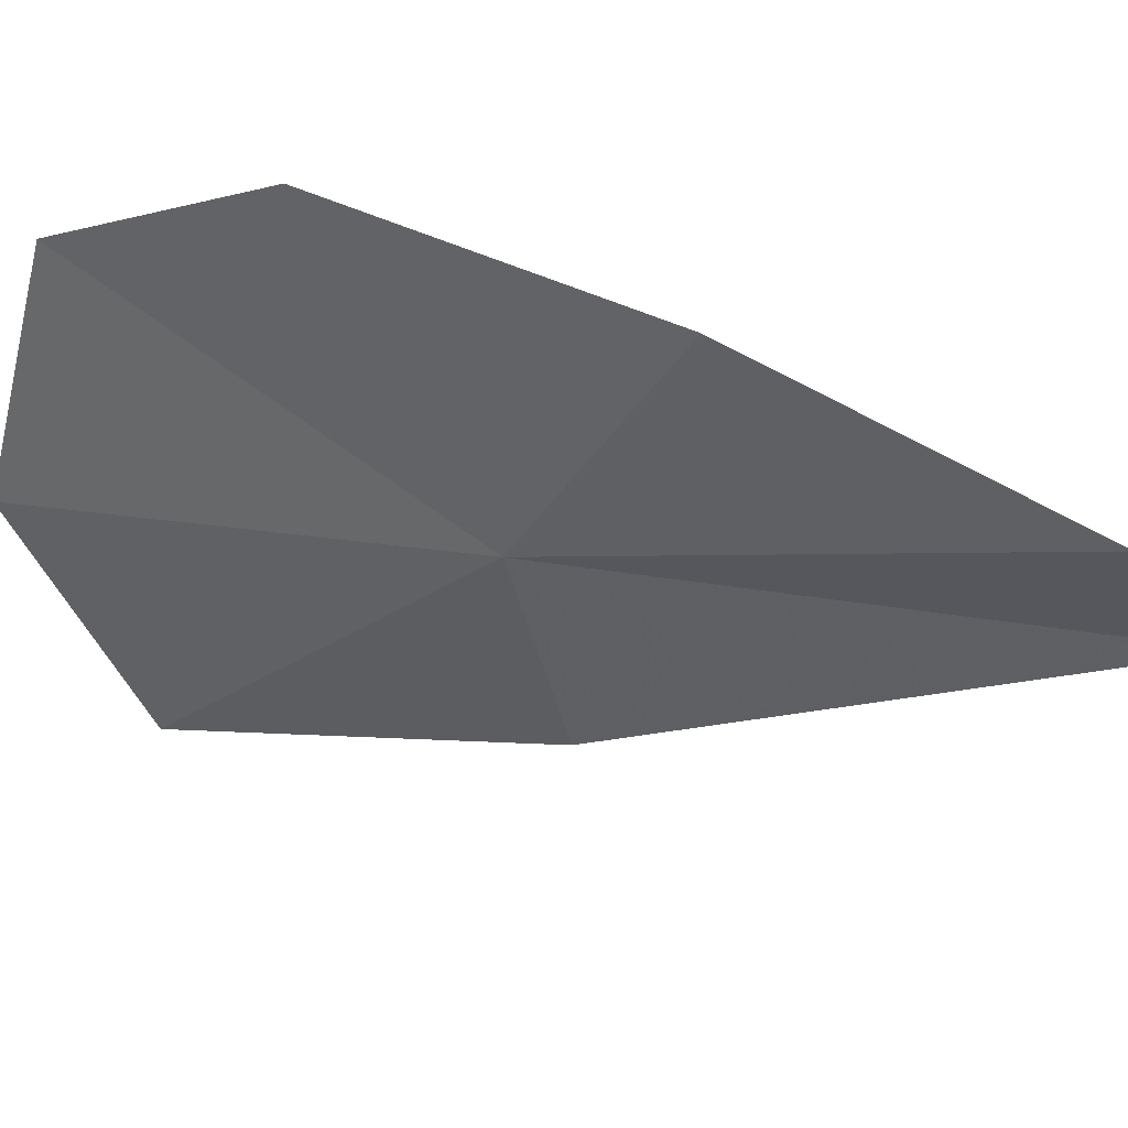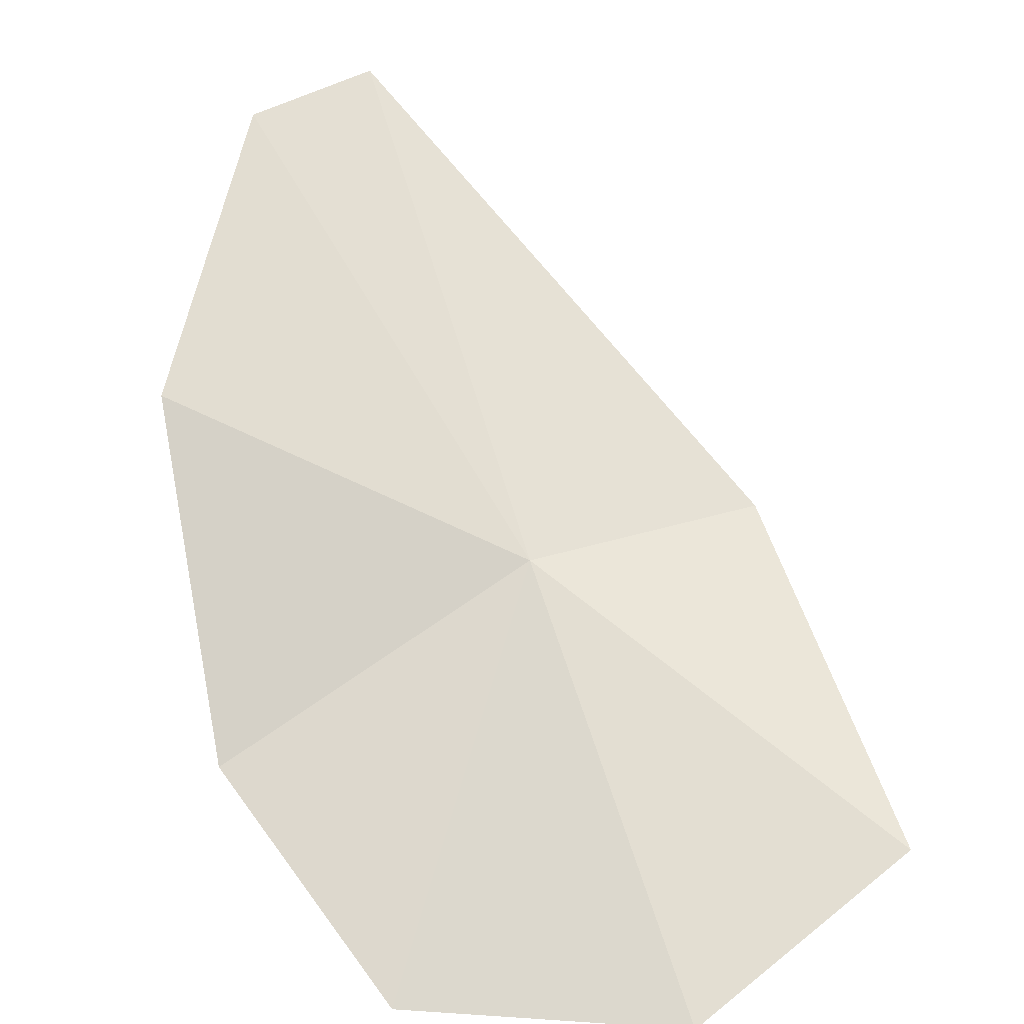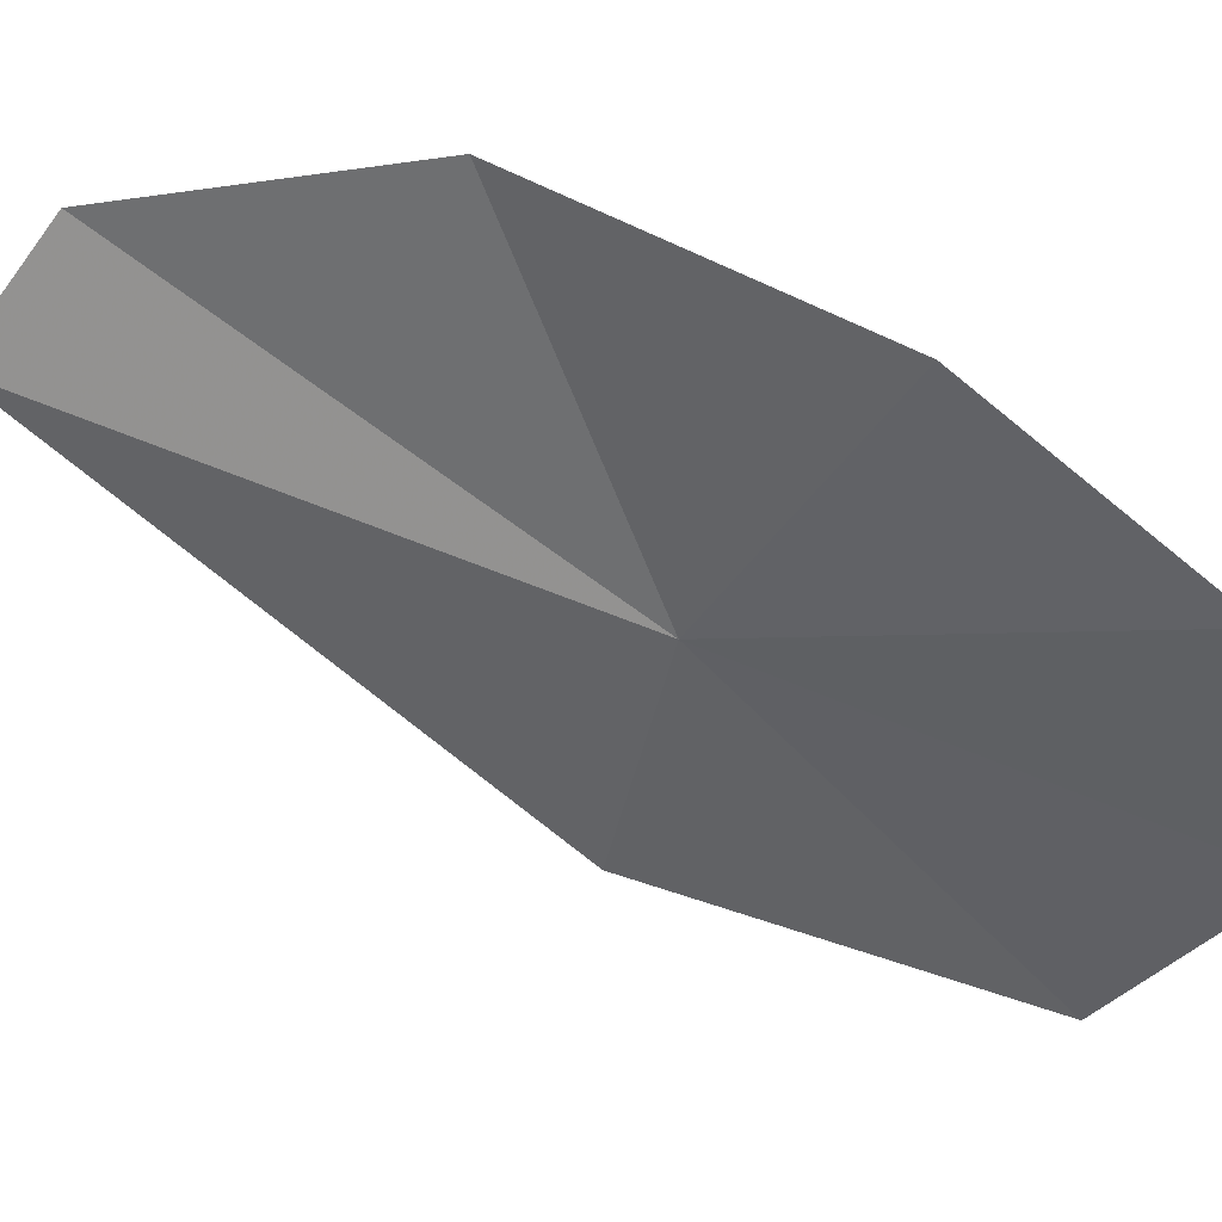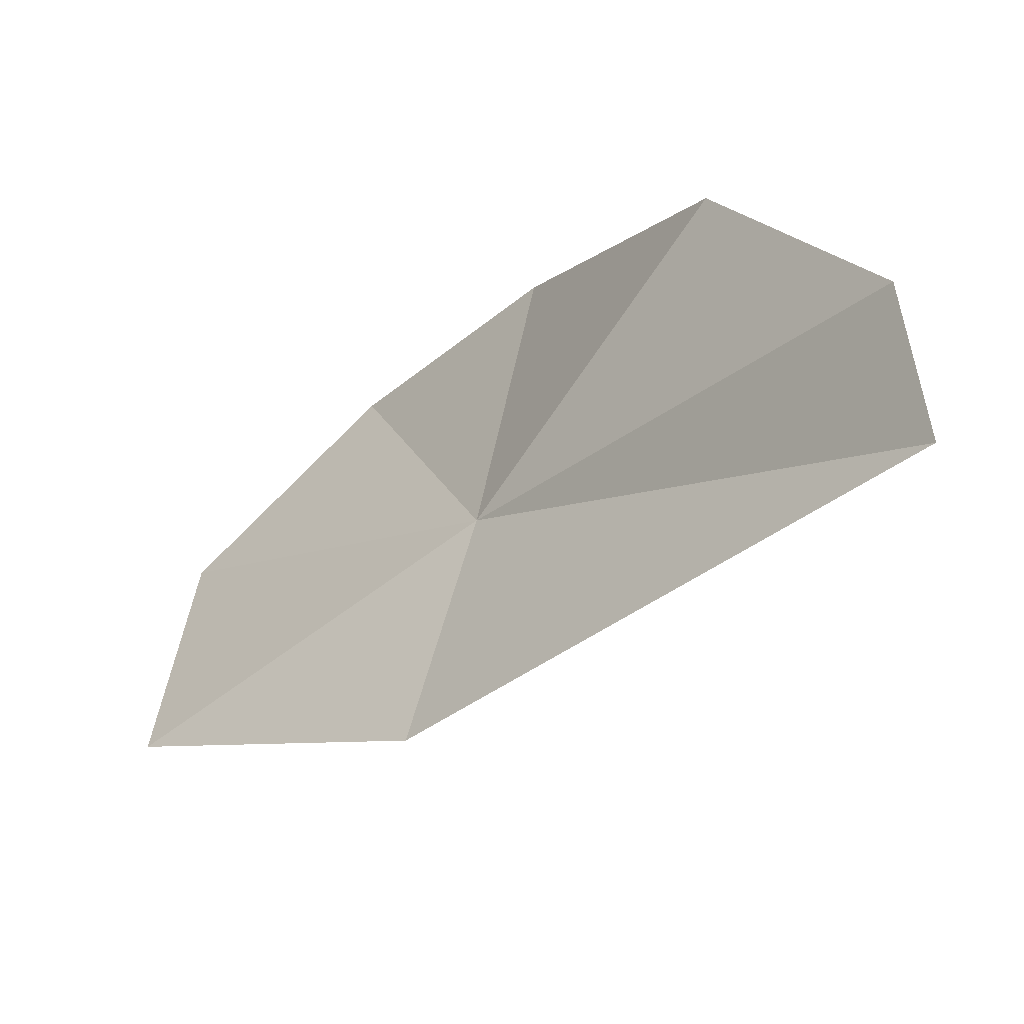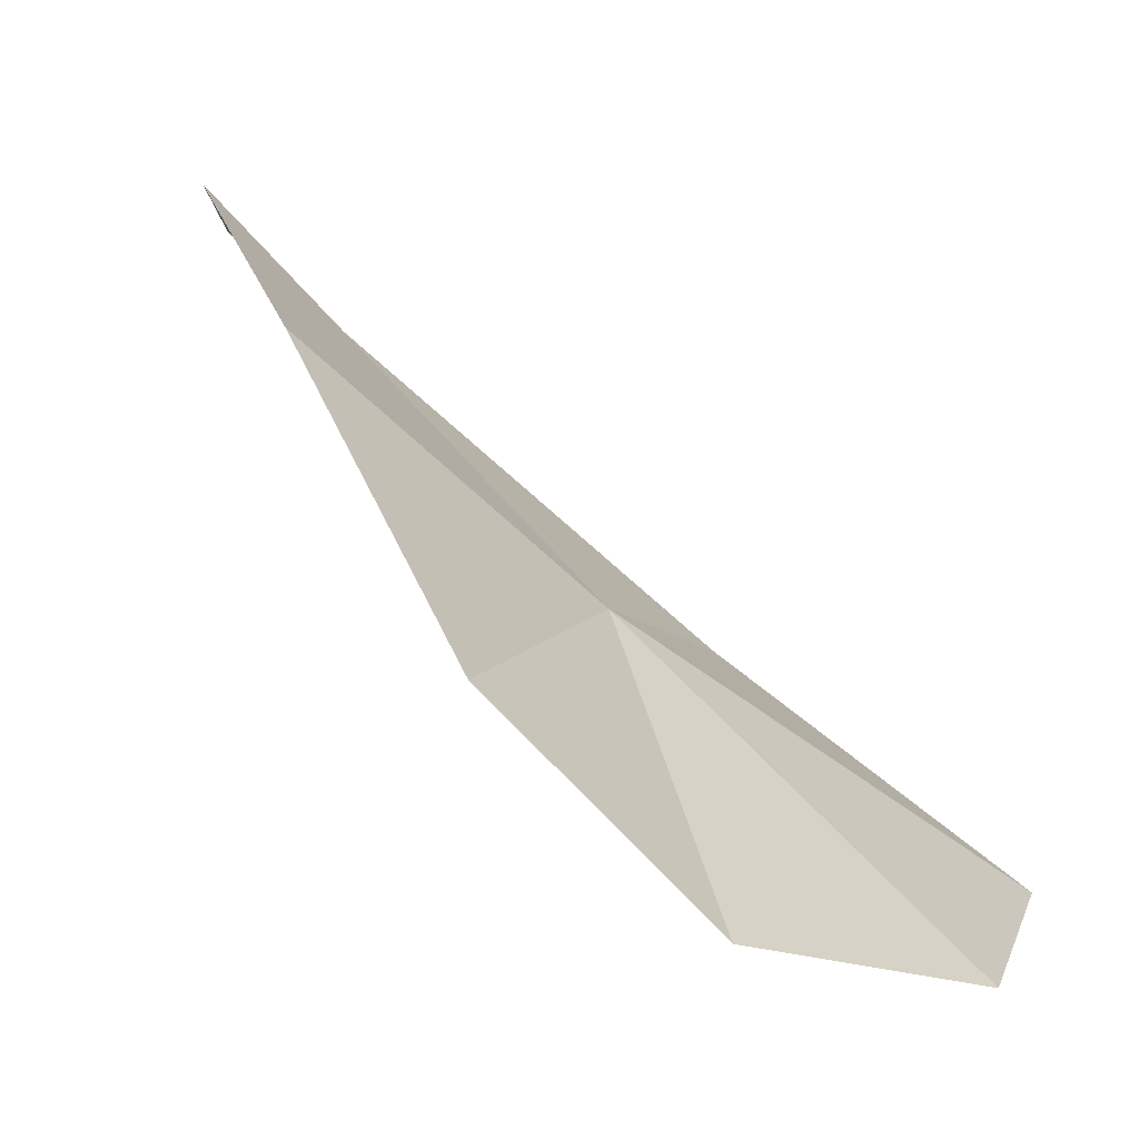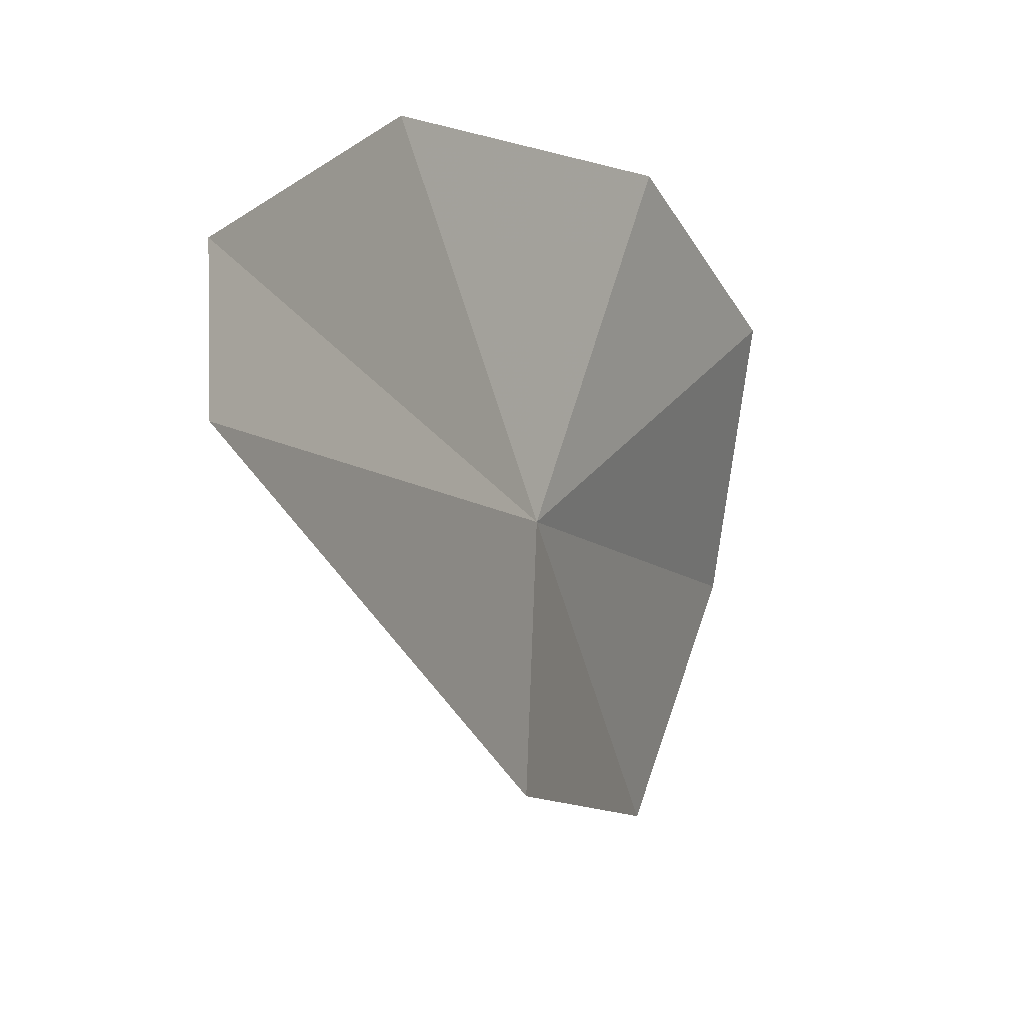
<metadata>
{"format":"obj","ext":"obj","renderer":"f3d","projection":"perspective","resolution":1024,"background":"white","views":[{"elev":48.6,"azim":-29.6,"up":"+Y"},{"elev":16.8,"azim":-98.5,"up":"+Z"},{"elev":39.4,"azim":148.7,"up":"+Y"},{"elev":72.7,"azim":27.0,"up":"+Z"},{"elev":-19.8,"azim":-143.7,"up":"+Z"},{"elev":4.7,"azim":64.6,"up":"+Y"}]}
</metadata>
<code>
v 16.29 -31 37.66
v 26.25 -22.35 51.91
v 18.88 -18.61 43.36
v 13.06 -19.98 31.96
v 8.217 -25.2 25.12
v 5.434 -34.71 25.12
v 29.5 -26.92 53.05
v 17.91 -39.37 38.8
v 8.082 -42.49 29.68
f 1 3 2
f 1 5 4
f 1 6 5
f 1 7 8
f 1 8 9
f 1 9 6
f 1 4 3
f 1 2 7

</code>
